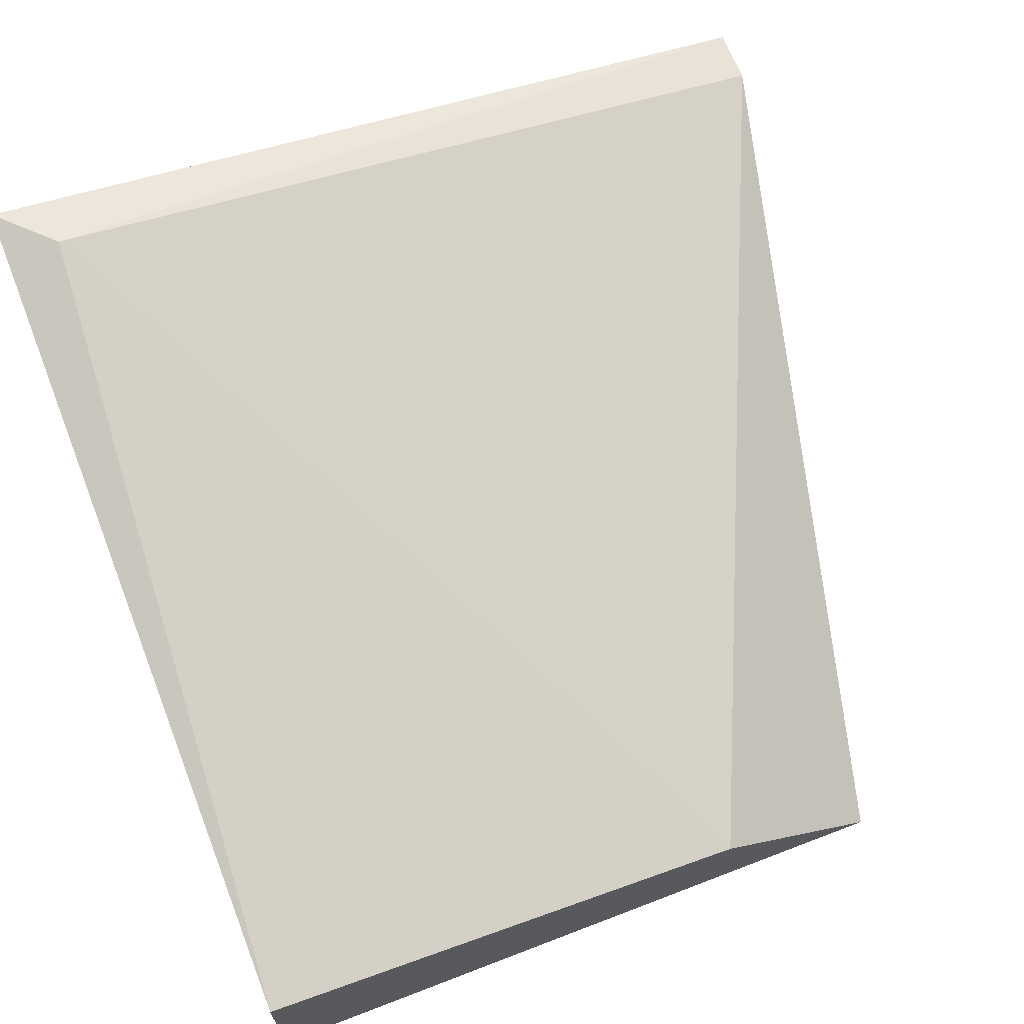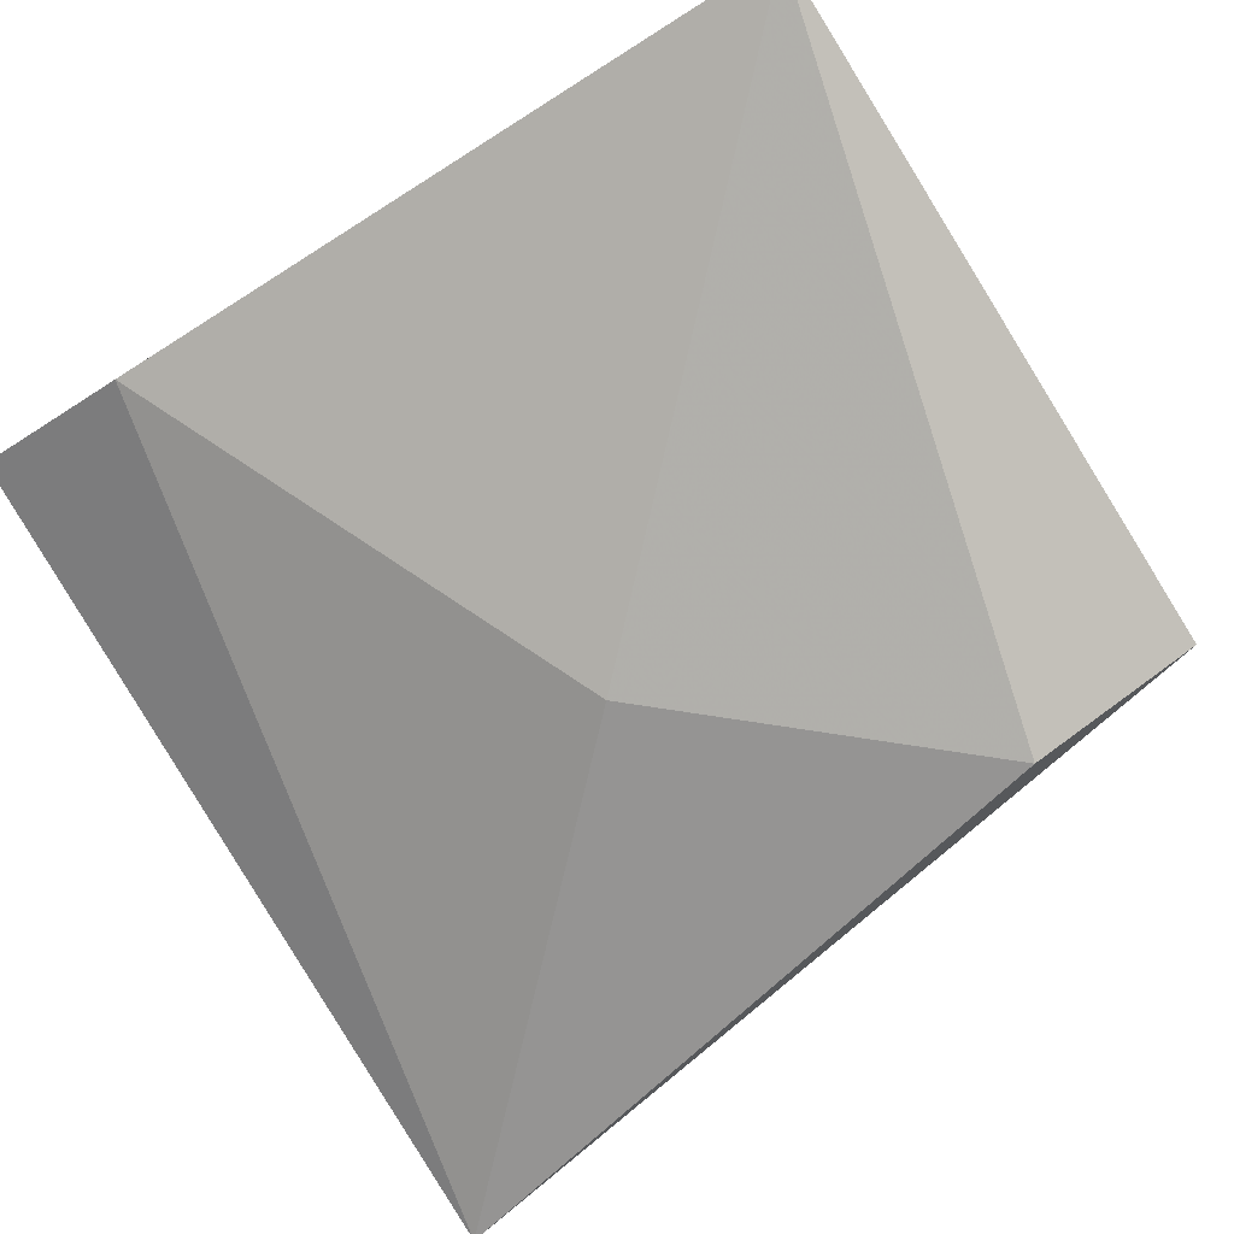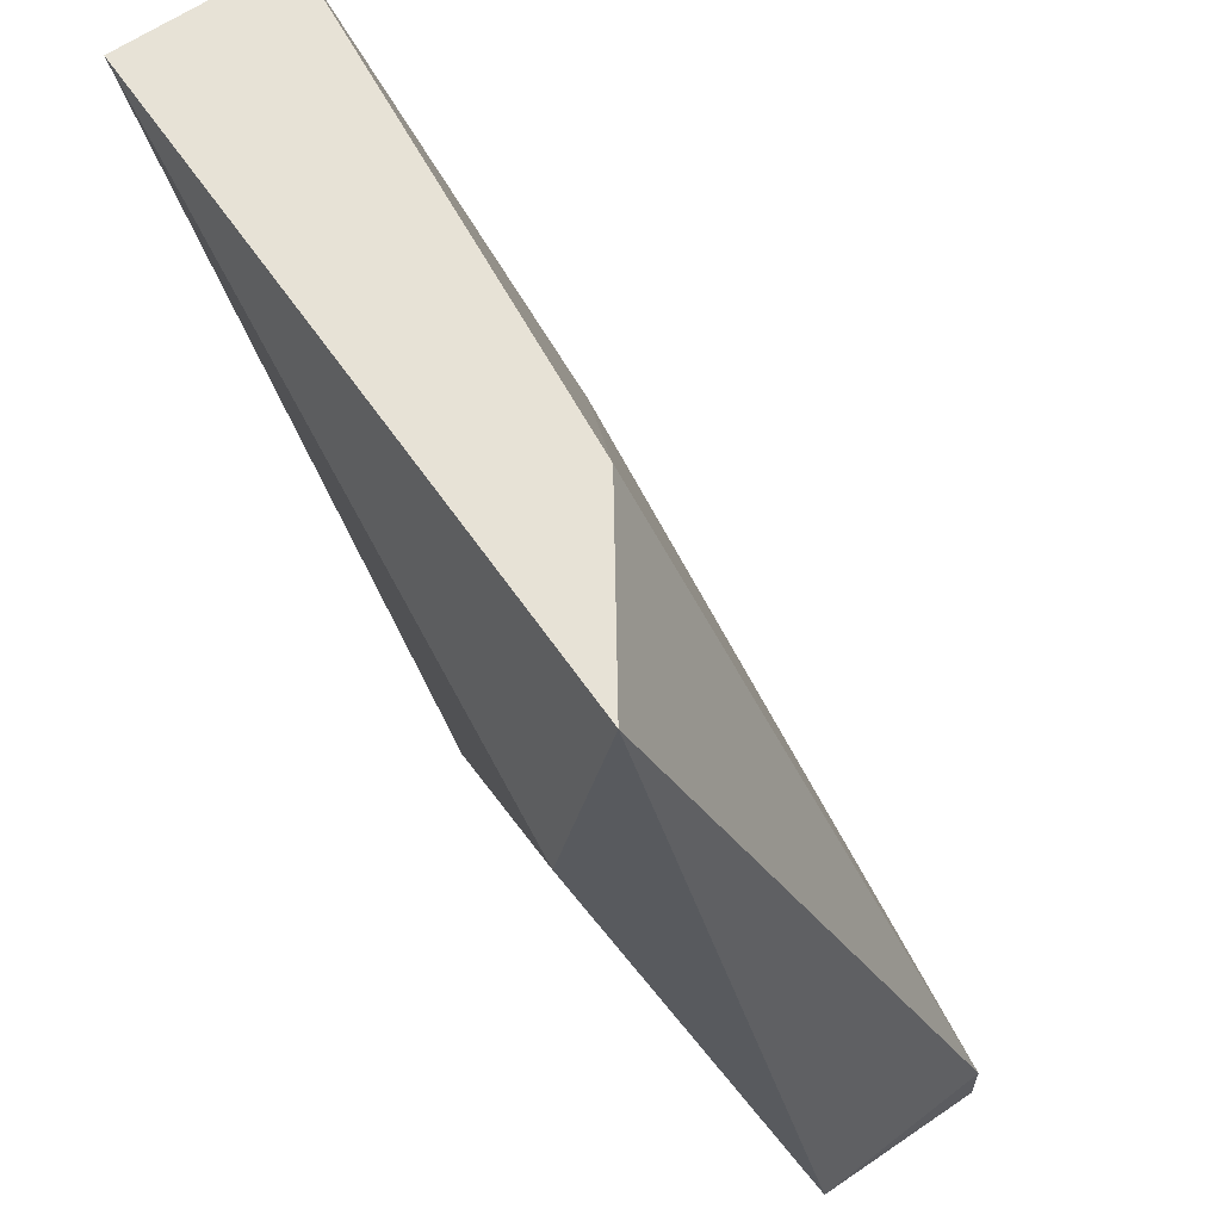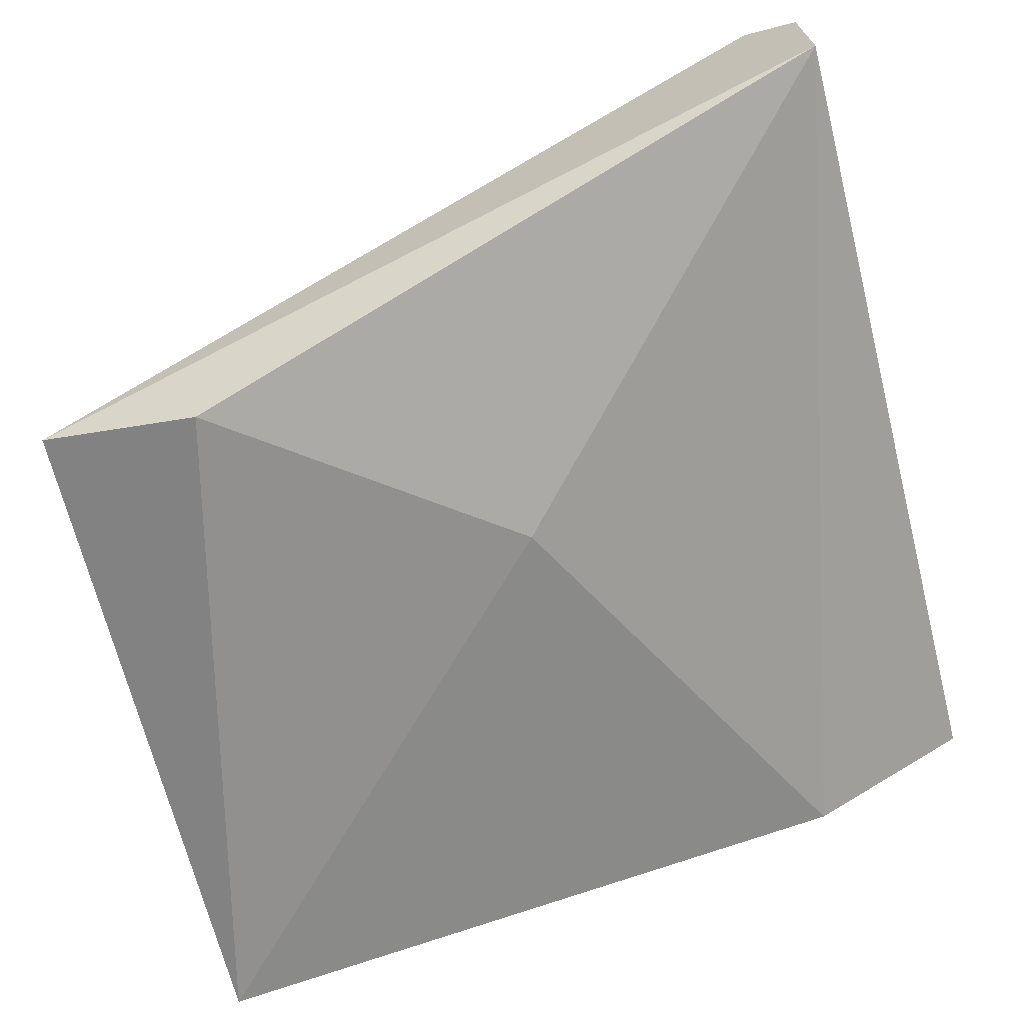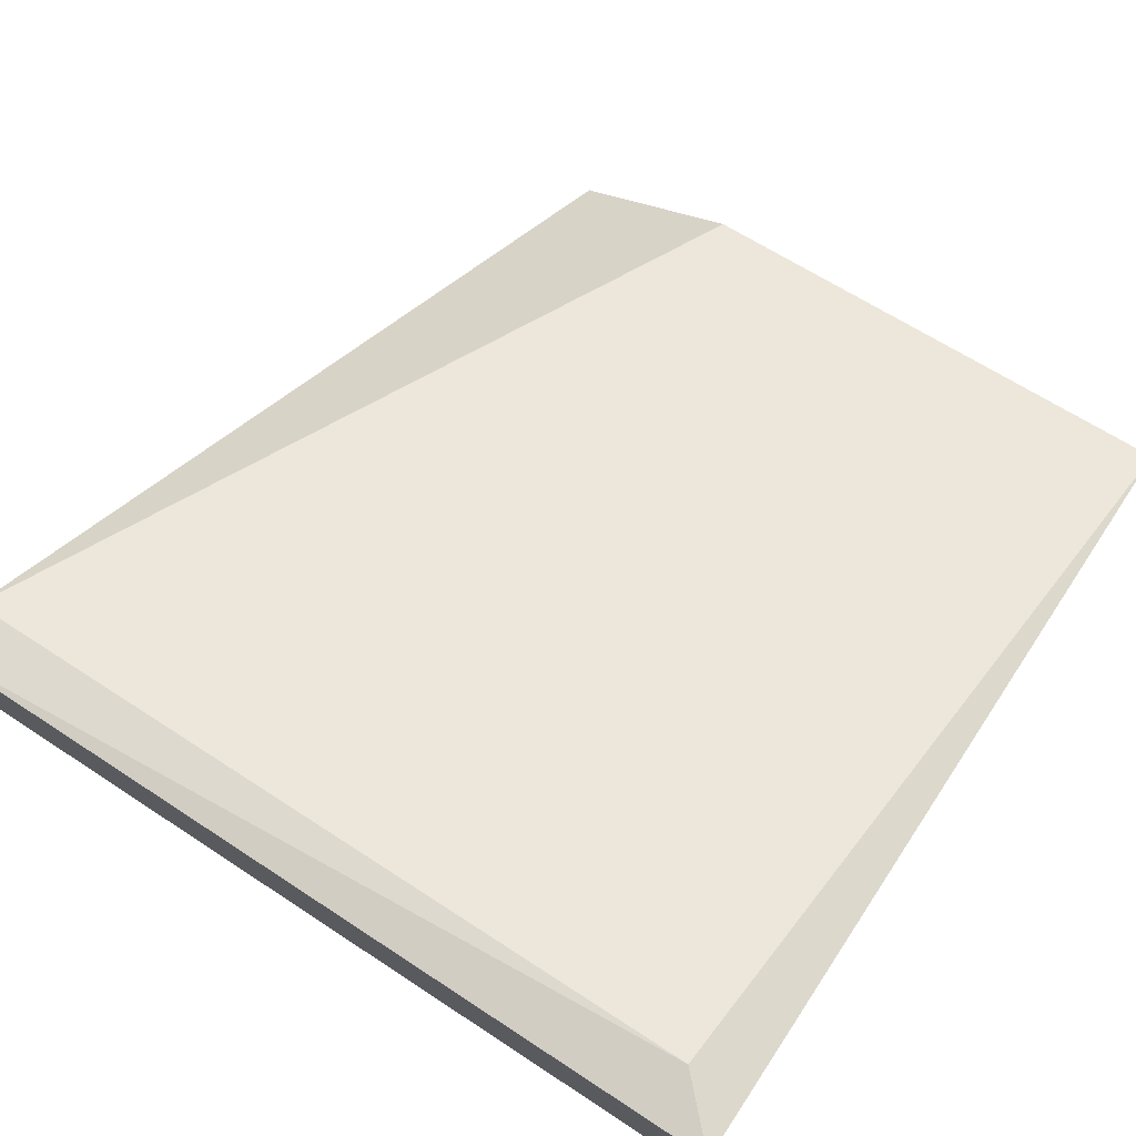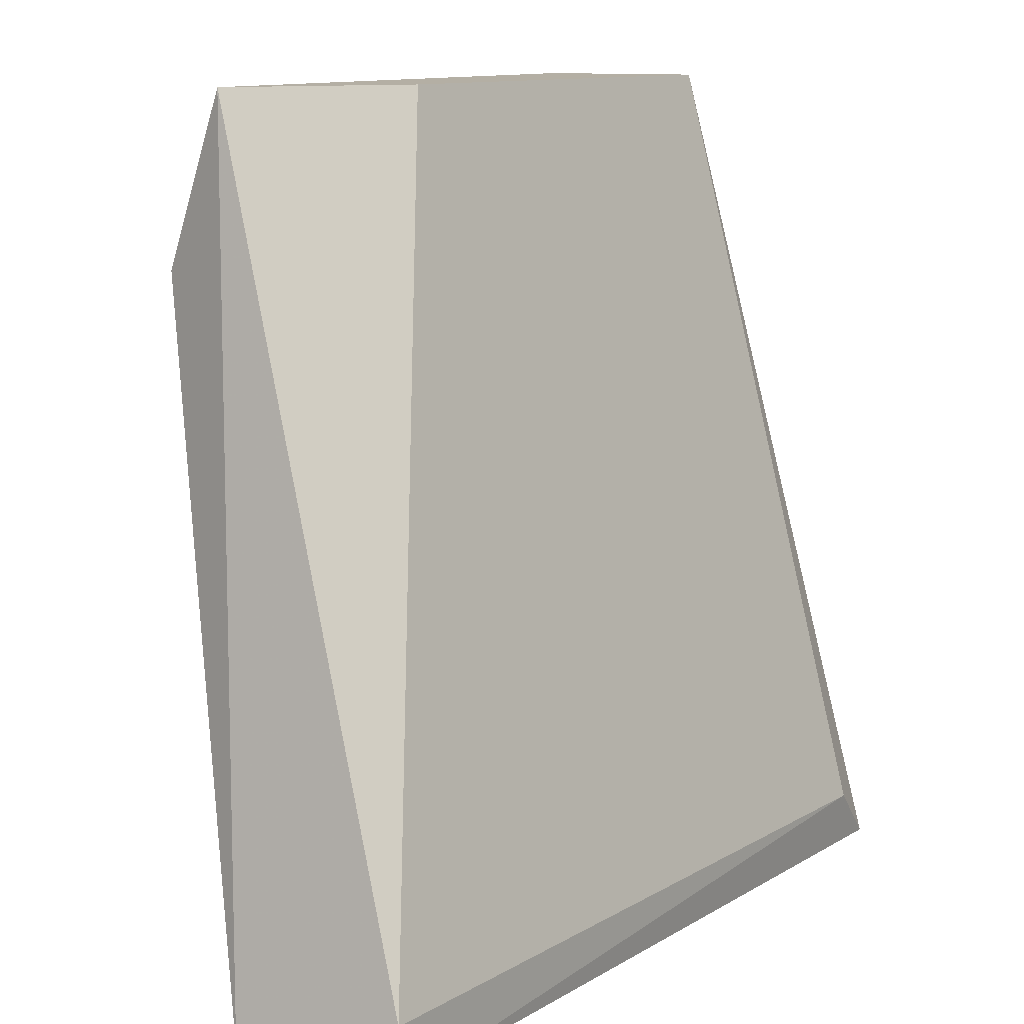
<metadata>
{"format":"obj","ext":"obj","renderer":"f3d","projection":"perspective","resolution":1024,"background":"white","views":[{"elev":66.5,"azim":-21.1,"up":"+Y"},{"elev":-78.7,"azim":-57.9,"up":"+Y"},{"elev":62.9,"azim":55.3,"up":"+Z"},{"elev":-69.9,"azim":104.6,"up":"+Y"},{"elev":72.9,"azim":-146.3,"up":"+Y"},{"elev":11.3,"azim":117.8,"up":"+Z"}]}
</metadata>
<code>
v 0.04852 -0.05917 0.002843
v 0.04743 -0.06135 -0.005859
v 0.03873 -0.05373 -0.01347
v 0.03873 -0.05808 0.002843
v 0.03873 -0.06135 0.002843
v 0.03873 -0.05917 -0.01021
v 0.03873 -0.057 -0.01347
v 0.03982 -0.05373 -0.01238
v 0.05178 -0.06135 0.002843
v 0.05178 -0.06243 -0.000422
v 0.05505 -0.05917 -0.01347
v 0.05505 -0.05591 -0.01238
v 0.05505 -0.05591 -0.01347
f 13 8 12
f 7 3 13
f 3 7 4
f 9 4 5
f 4 7 5
f 7 13 11
f 4 9 1
f 5 7 6
f 2 5 6
f 7 11 6
f 11 2 6
f 9 5 10
f 5 2 10
f 11 9 10
f 2 11 10
f 13 3 8
f 3 4 8
f 4 1 8
f 8 1 12
f 11 13 12
f 9 11 12
f 1 9 12

</code>
